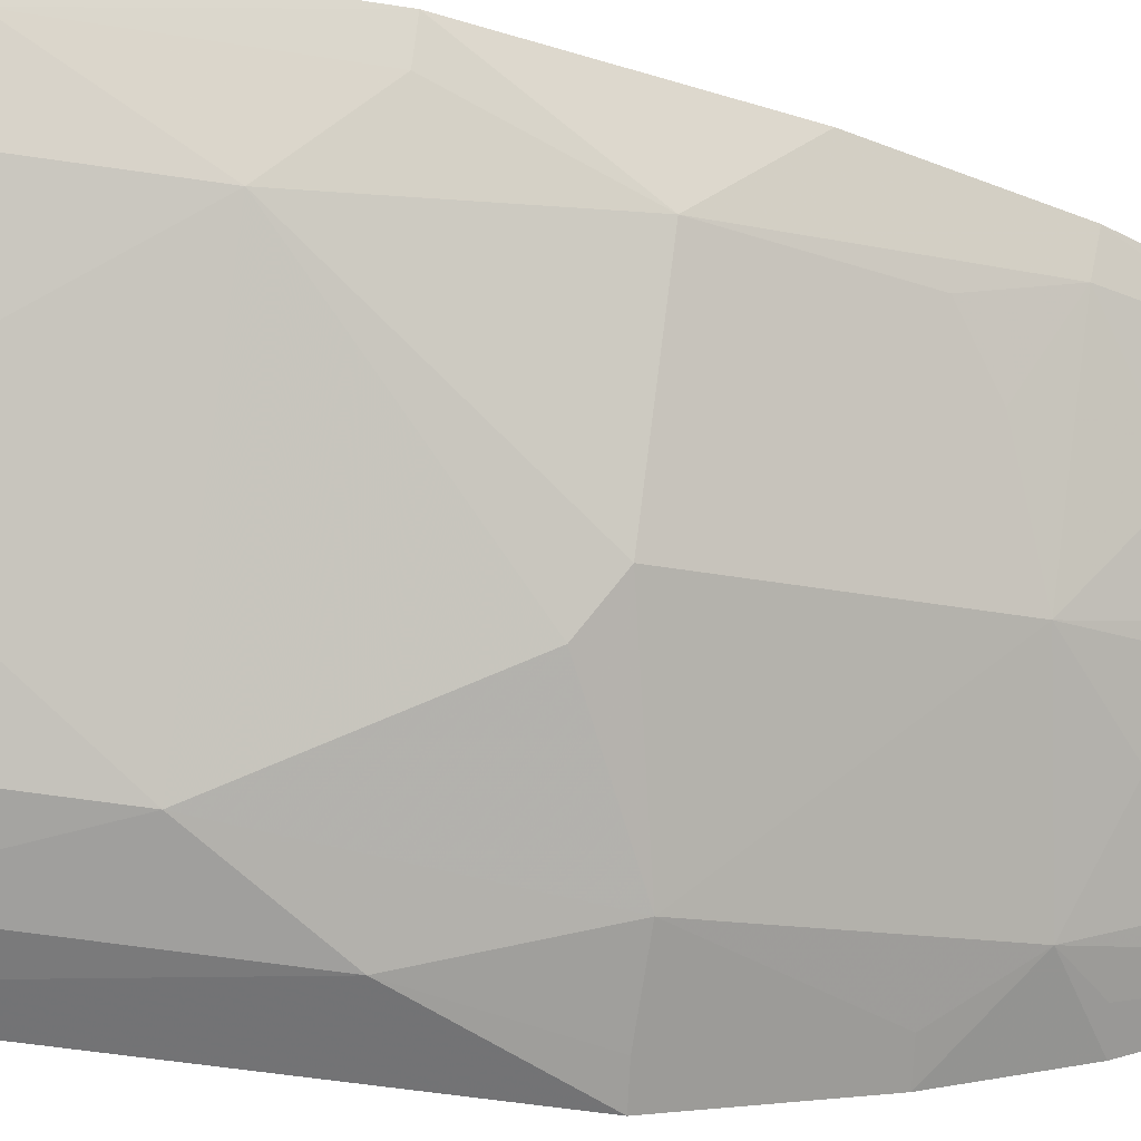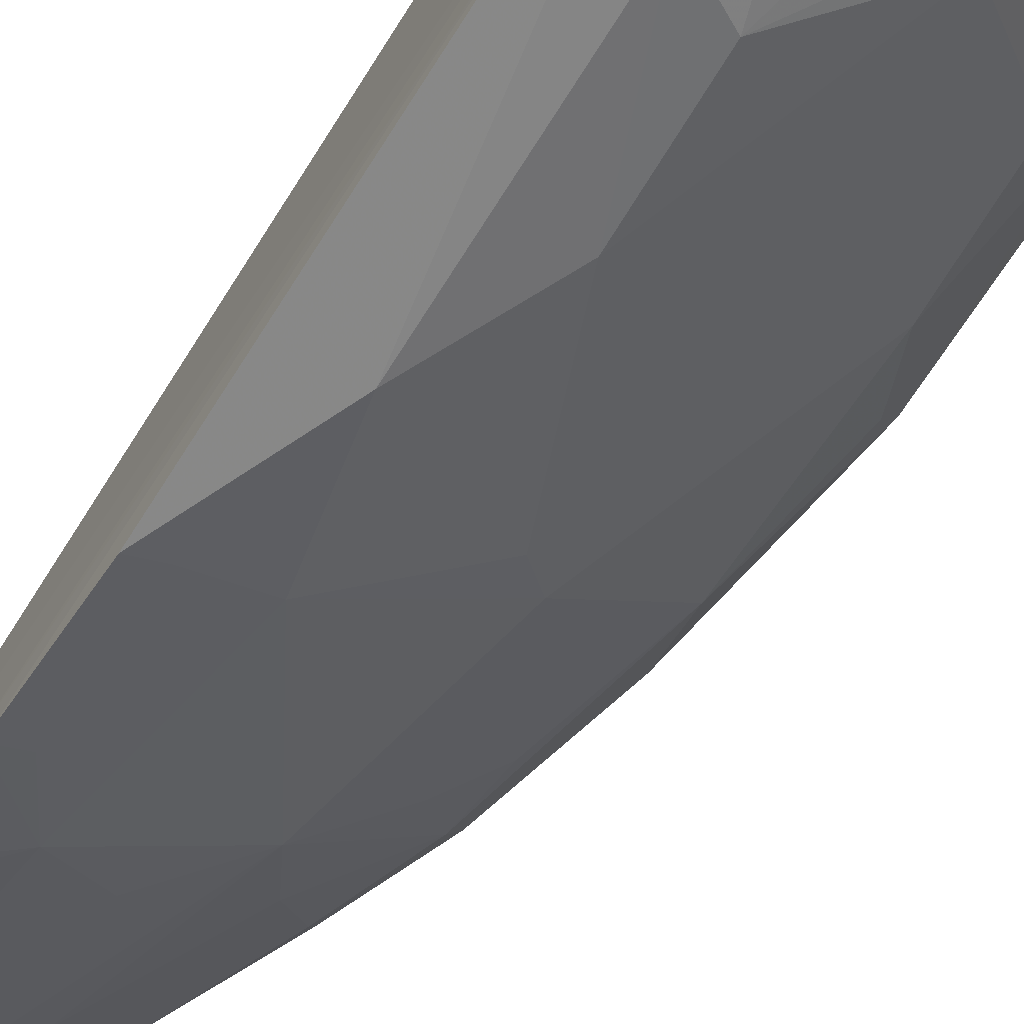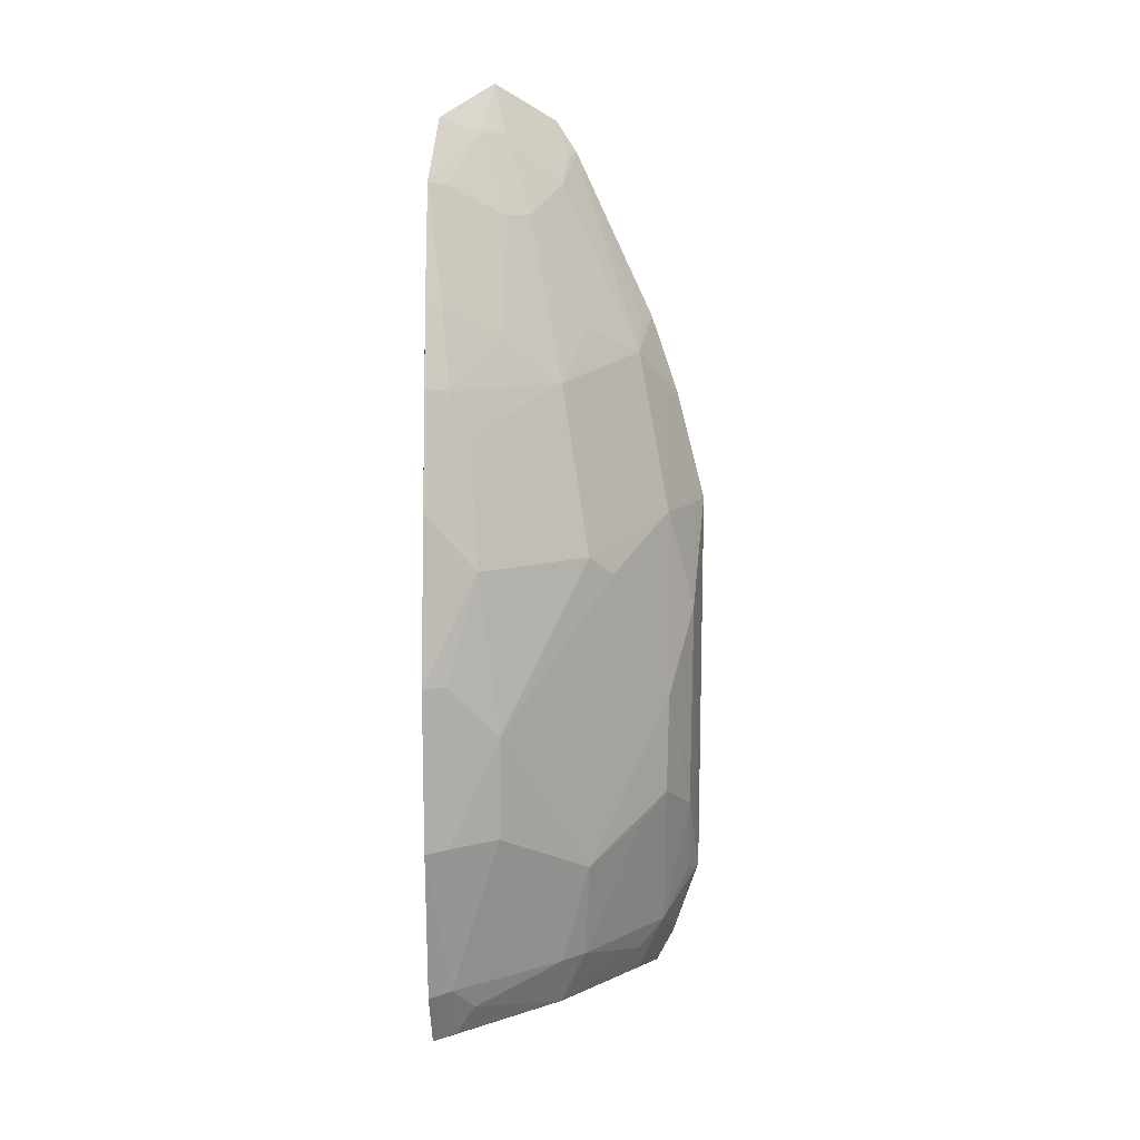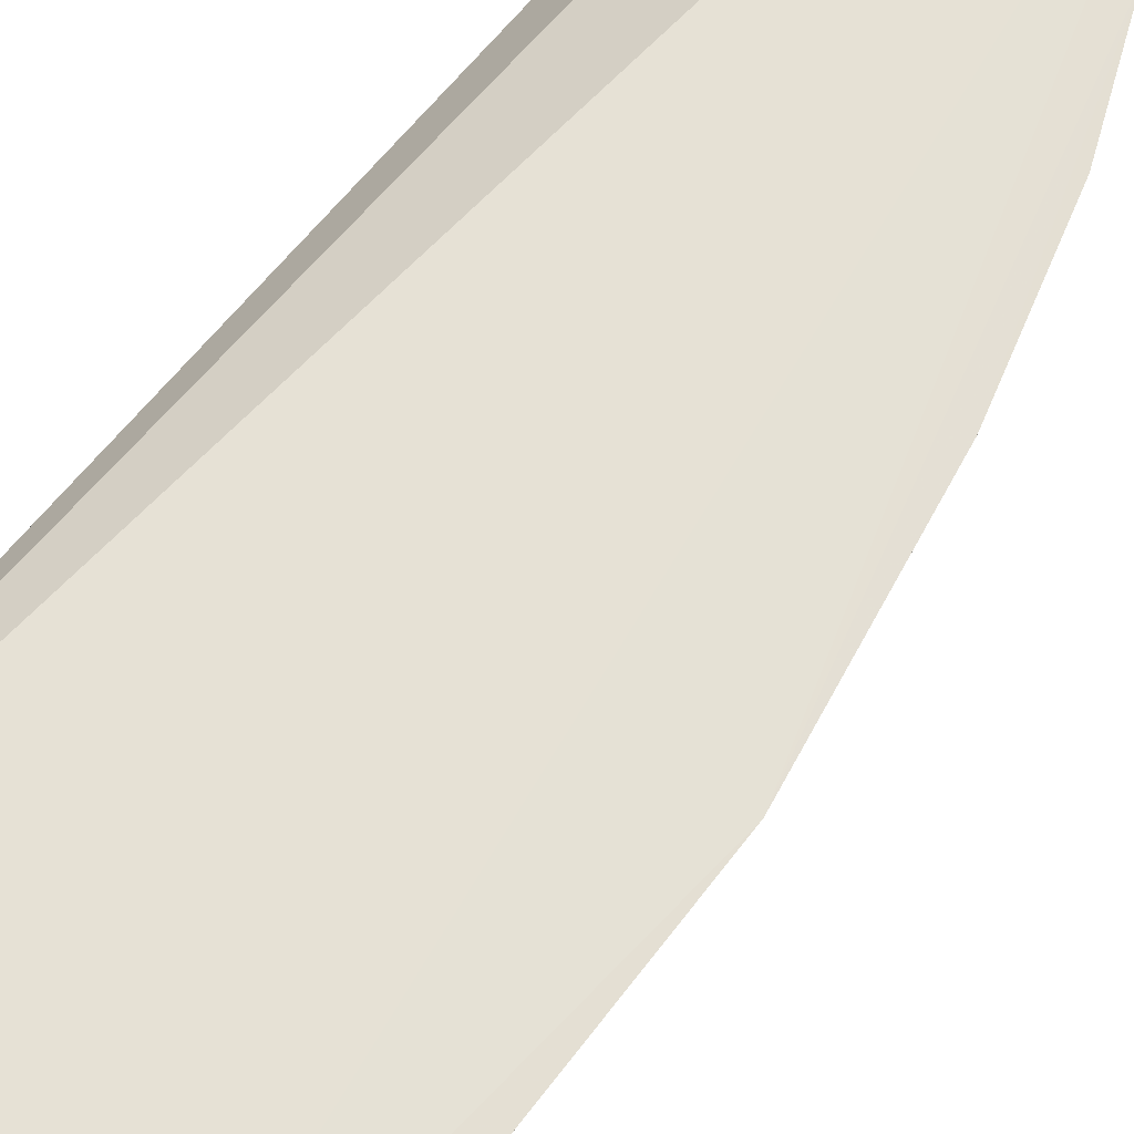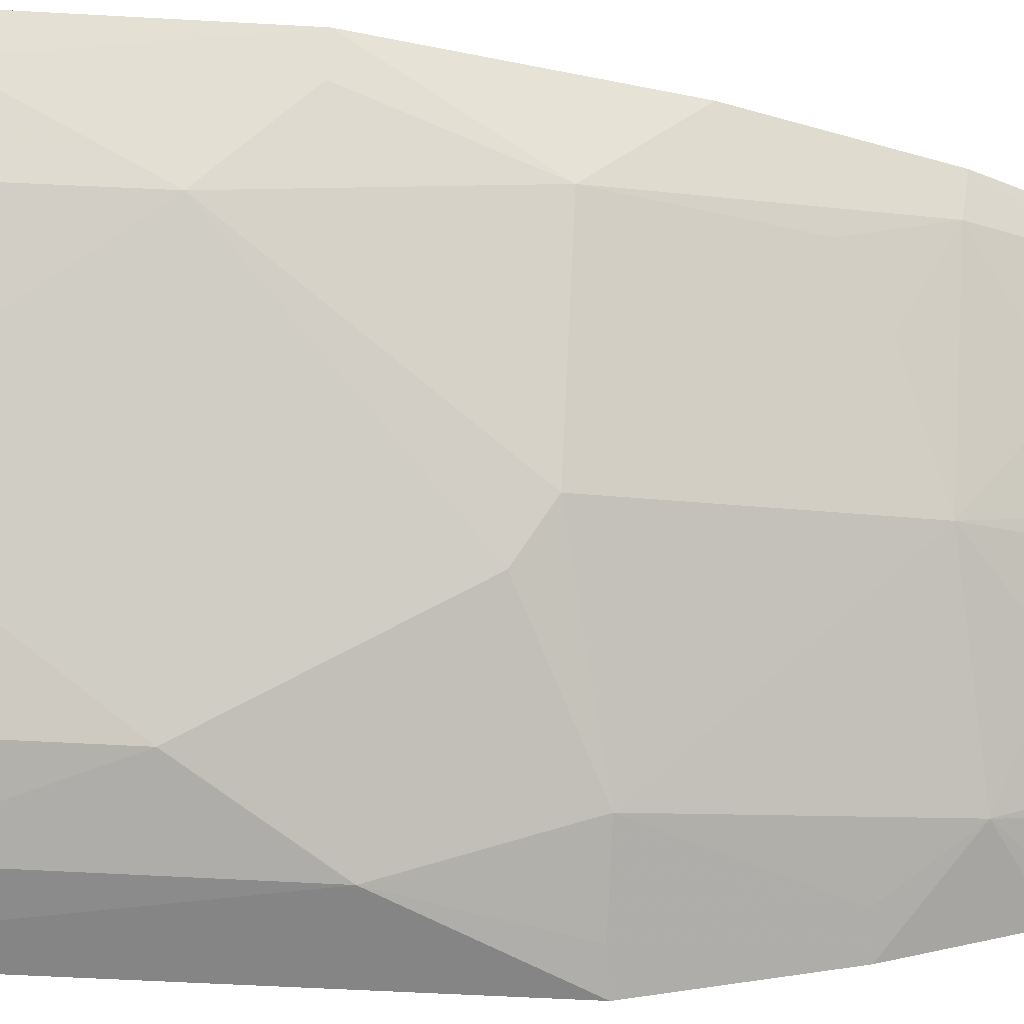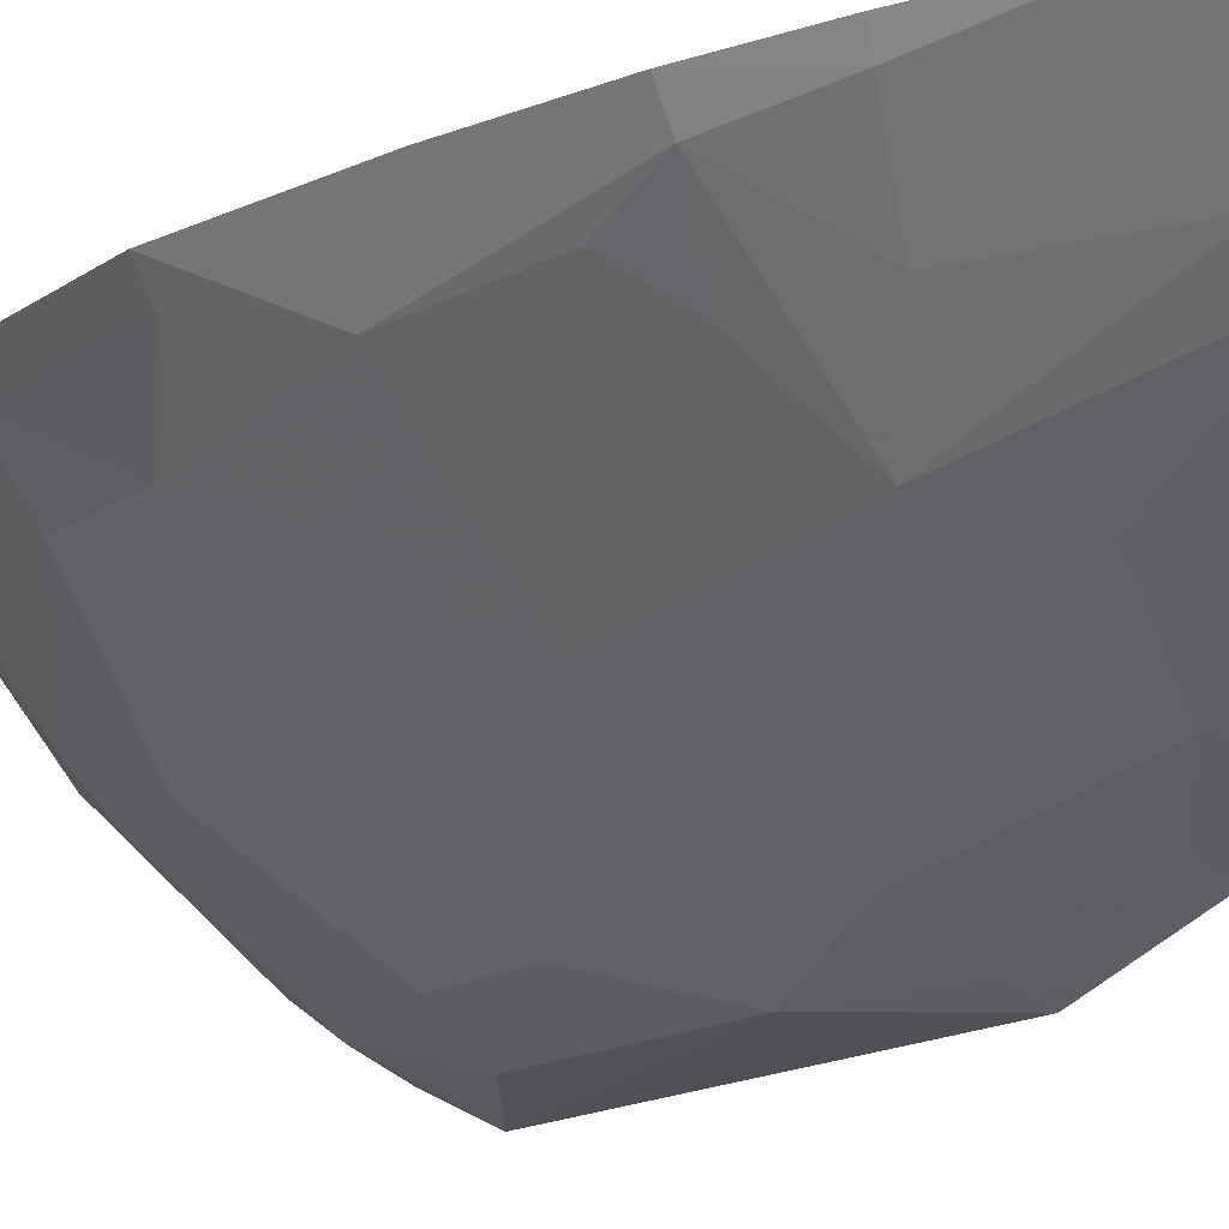
<metadata>
{"format":"obj","ext":"obj","renderer":"f3d","projection":"perspective","resolution":1024,"background":"white","views":[{"elev":-44.9,"azim":-100.7,"up":"+Y"},{"elev":-68.1,"azim":147.8,"up":"+Y"},{"elev":11.5,"azim":-87.5,"up":"+Z"},{"elev":64.5,"azim":-142.8,"up":"+Y"},{"elev":-50.6,"azim":-93.5,"up":"+Y"},{"elev":-11.9,"azim":-29.2,"up":"+Y"}]}
</metadata>
<code>
v -0.1609 -0.3194 0.04966
v -0.1611 -0.3047 -0.2139
v -0.1677 -0.1807 -0.2348
v -0.2486 -0.1725 0.2285
v -0.3166 -0.1864 -0.1104
v -0.1624 -0.2349 0.2608
v -0.2139 -0.2995 -0.1099
v -0.2568 -0.2568 0.03265
v -0.291 -0.1738 -0.2288
v -0.1857 -0.2027 0.2801
v -0.1606 -0.2887 0.1533
v -0.1607 -0.3191 -0.1718
v -0.308 -0.1747 0.06521
v -0.1883 -0.314 -0.008812
v -0.3014 -0.2115 -0.1099
v -0.164 -0.295 -0.2316
v -0.223 -0.1763 0.2615
v -0.2137 -0.2235 0.2109
v -0.1874 -0.2821 0.1353
v -0.1881 -0.2986 -0.1959
v -0.1606 -0.3037 0.1101
v -0.2863 -0.1864 0.1241
v -0.3228 -0.1745 -0.1115
v -0.2146 -0.3004 -0.05432
v -0.1878 -0.3131 -0.1253
v -0.3001 -0.1856 -0.1956
v -0.3019 -0.2017 0.03331
v -0.1843 -0.2398 0.2266
v -0.2113 -0.1971 0.2536
v -0.1998 -0.2991 0.04782
v -0.2419 -0.2419 0.1236
v -0.2415 -0.2415 -0.2255
v -0.2922 -0.1744 0.1257
v -0.3224 -0.1744 -0.02354
v -0.2574 -0.2574 -0.1404
v -0.1726 -0.3129 -0.1707
v -0.3055 -0.1734 -0.1981
v -0.3023 -0.2123 -0.05434
v -0.1994 -0.2094 0.2537
v -0.2135 -0.2536 0.1502
v -0.1622 -0.2461 0.2438
v -0.2254 -0.2114 0.2108
v -0.1728 -0.3135 0.04809
v -0.1725 -0.2977 0.1085
v -0.2447 -0.2699 0.02142
v -0.2719 -0.1819 0.1658
v -0.2874 -0.1974 0.09349
v -0.1885 -0.2842 -0.2266
v -0.2864 -0.1966 -0.2104
v -0.2753 -0.1735 0.1683
v -0.2567 -0.2424 -0.1955
v -0.2447 -0.2547 -0.1956
v -0.3162 -0.1862 -0.02396
v -0.1709 -0.242 0.2401
v -0.1728 -0.2832 0.151
v -0.2417 -0.182 0.2265
v -0.2556 -0.2112 0.1501
v -0.2712 -0.2117 0.1083
v -0.2856 -0.186 -0.2263
v -0.2288 -0.2841 -0.125
v -0.1989 -0.2845 -0.2105
f 6 2 3
f 9 4 3
f 10 6 3
f 11 2 6
f 12 2 11
f 14 12 1
f 16 9 3
f 16 3 2
f 17 10 3
f 17 3 4
f 20 2 12
f 21 12 11
f 21 1 12
f 21 11 19
f 25 12 14
f 25 7 20
f 25 24 7
f 25 14 24
f 26 15 5
f 26 5 23
f 29 17 4
f 29 10 17
f 30 24 14
f 31 30 19
f 31 8 30
f 31 27 8
f 32 9 16
f 33 27 22
f 33 13 27
f 34 27 13
f 34 23 5
f 35 7 24
f 36 25 20
f 36 20 12
f 36 12 25
f 37 26 23
f 37 9 26
f 37 23 34
f 37 34 4
f 37 4 9
f 38 8 27
f 38 15 35
f 38 35 24
f 38 5 15
f 39 6 10
f 39 10 29
f 39 29 18
f 39 18 28
f 40 28 18
f 40 19 28
f 40 31 19
f 40 18 31
f 41 28 19
f 41 11 6
f 42 18 29
f 42 31 18
f 43 30 14
f 43 14 1
f 43 1 21
f 43 21 30
f 44 30 21
f 44 21 19
f 44 19 30
f 45 30 8
f 45 24 30
f 45 38 24
f 45 8 38
f 46 33 22
f 47 22 27
f 47 27 31
f 48 32 16
f 48 16 2
f 48 2 20
f 50 4 34
f 50 46 4
f 50 33 46
f 50 34 13
f 50 13 33
f 51 35 15
f 51 15 26
f 51 26 49
f 51 49 32
f 52 20 7
f 52 35 51
f 52 51 32
f 53 38 27
f 53 27 34
f 53 34 5
f 53 5 38
f 54 39 28
f 54 6 39
f 54 41 6
f 54 28 41
f 55 41 19
f 55 19 11
f 55 11 41
f 56 42 29
f 56 29 4
f 56 4 42
f 57 46 22
f 57 22 31
f 57 31 42
f 57 42 4
f 57 4 46
f 58 47 31
f 58 31 22
f 58 22 47
f 59 49 26
f 59 26 9
f 59 9 32
f 59 32 49
f 60 52 7
f 60 7 35
f 60 35 52
f 61 48 20
f 61 20 52
f 61 52 32
f 61 32 48

</code>
